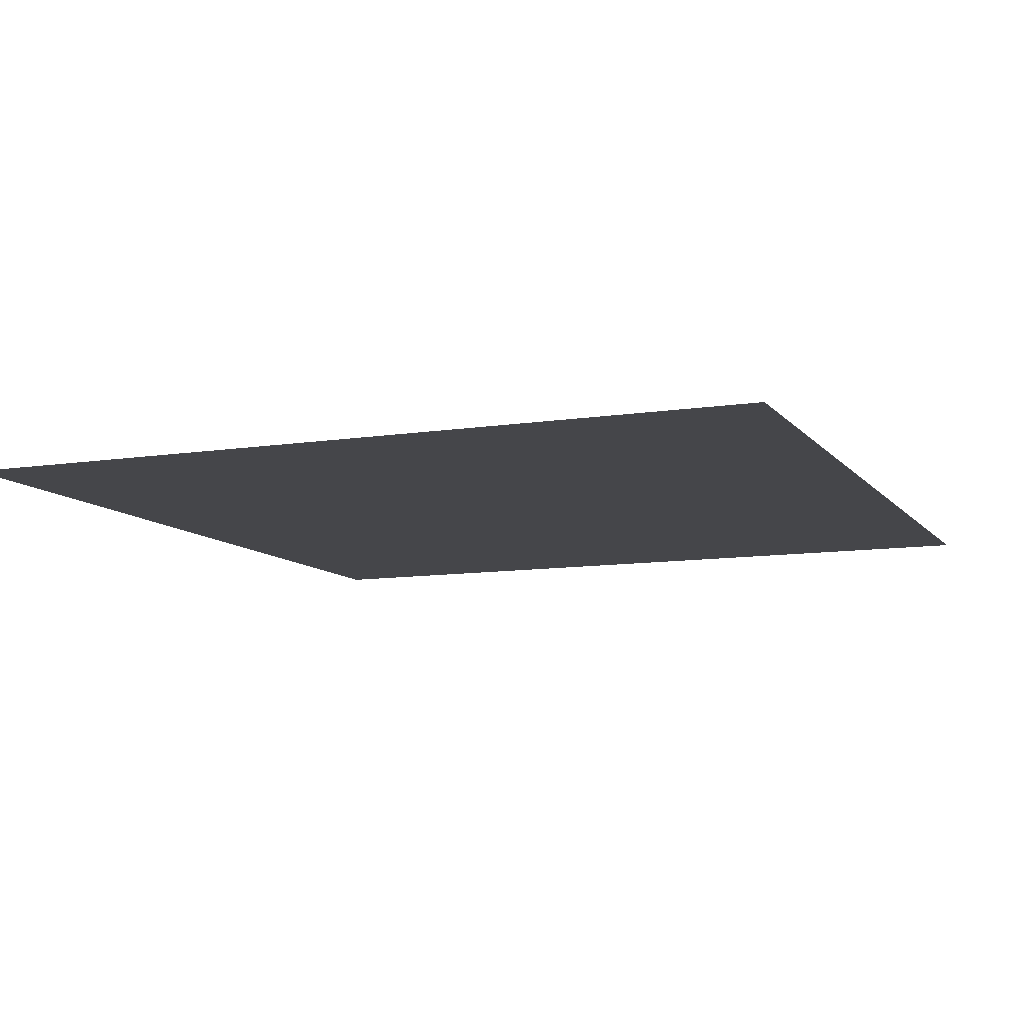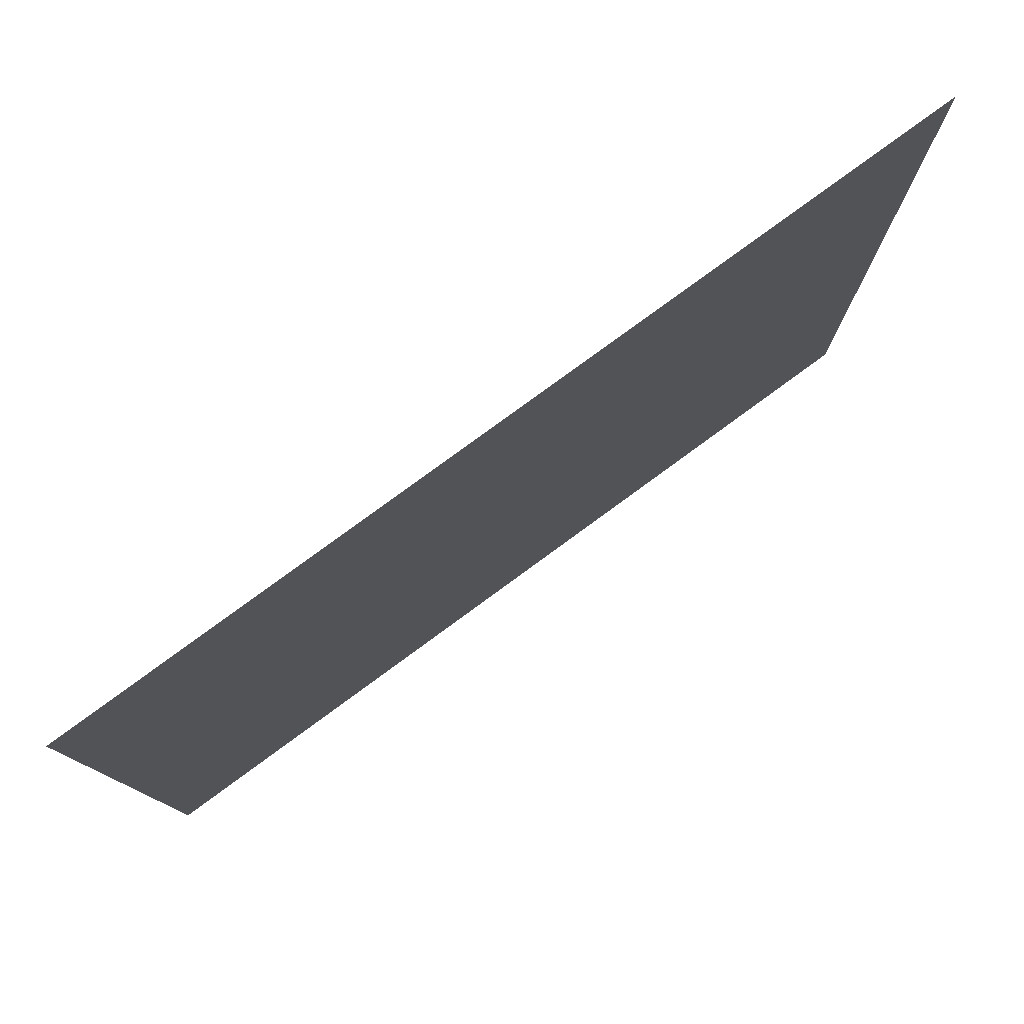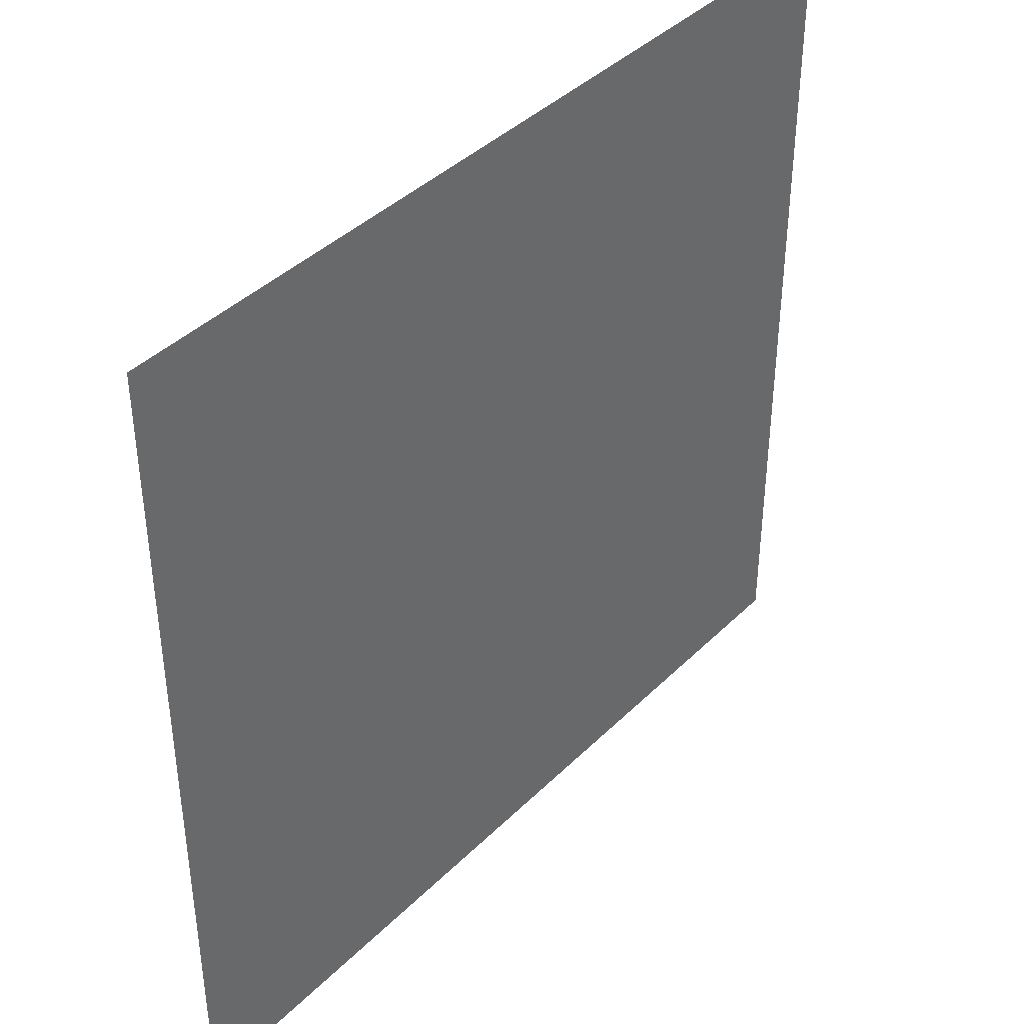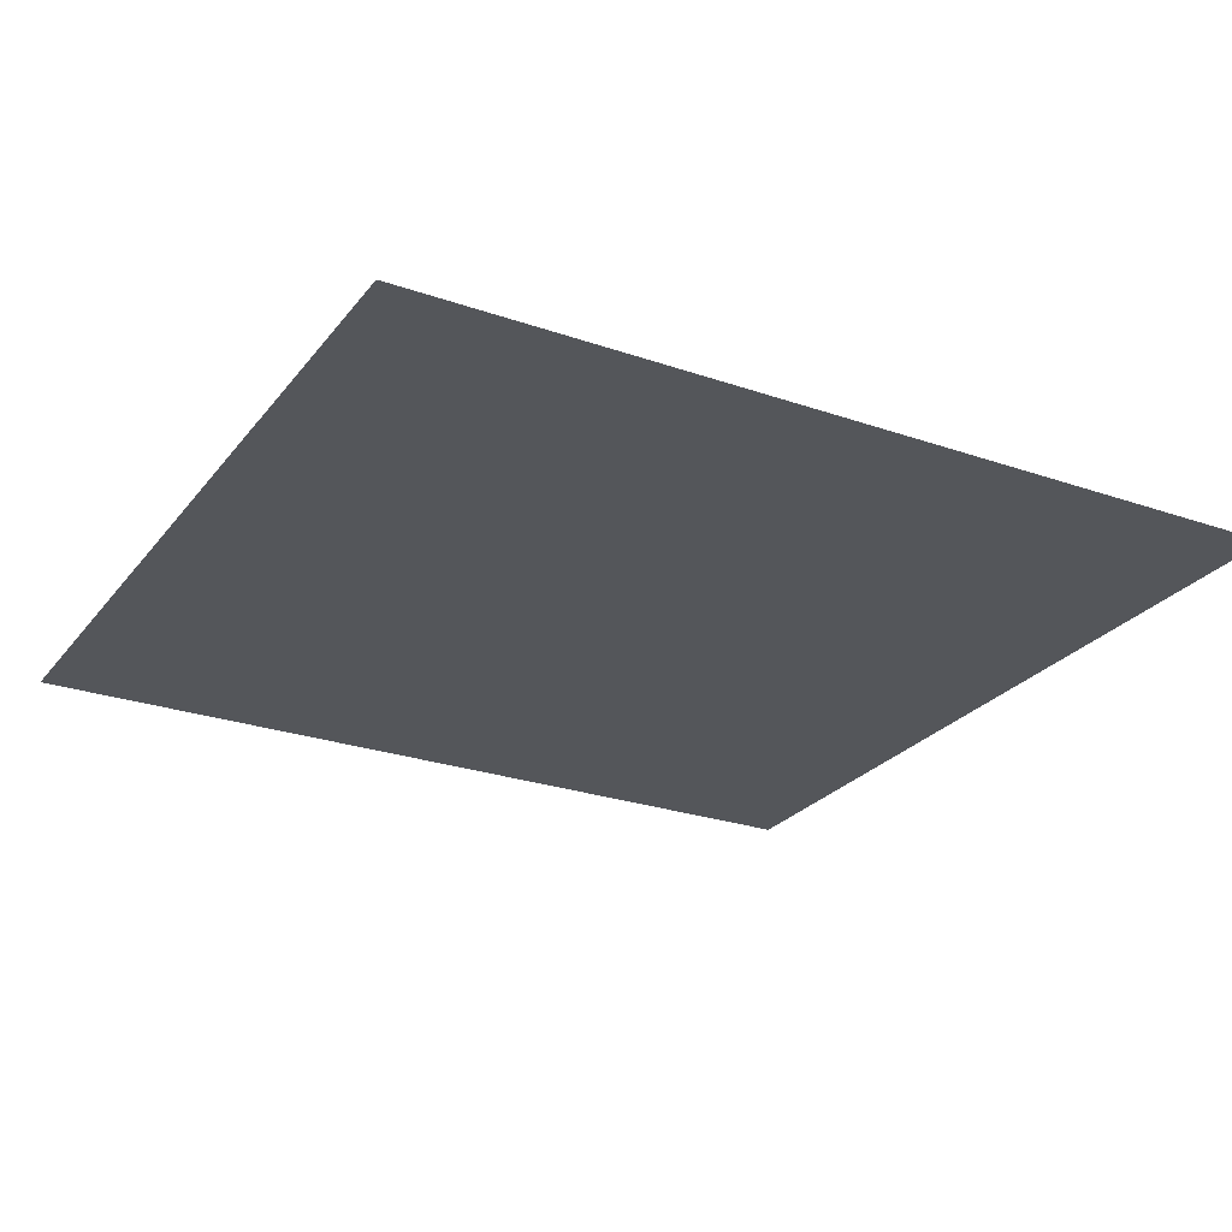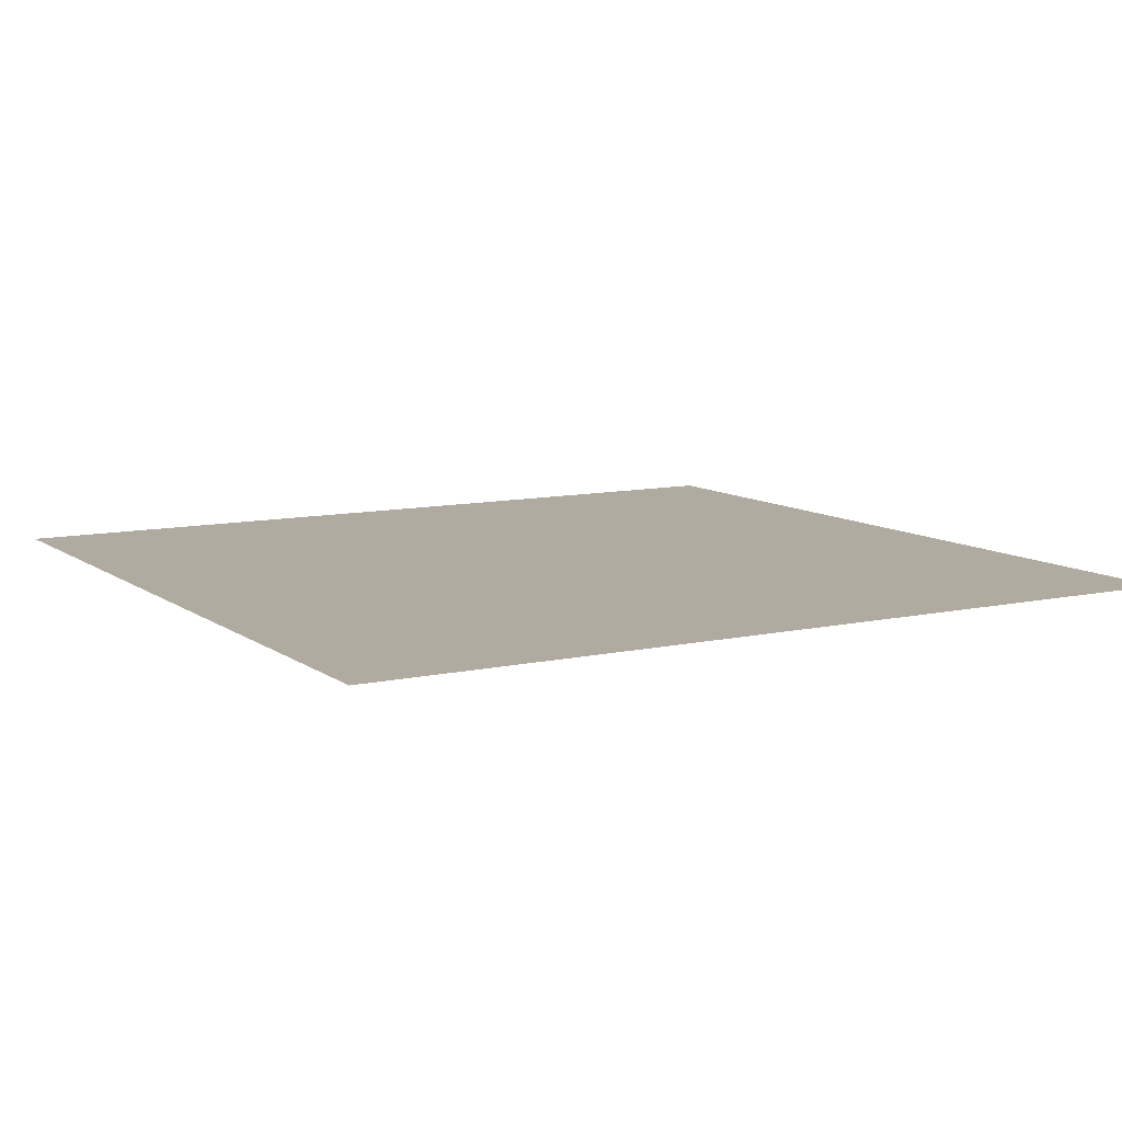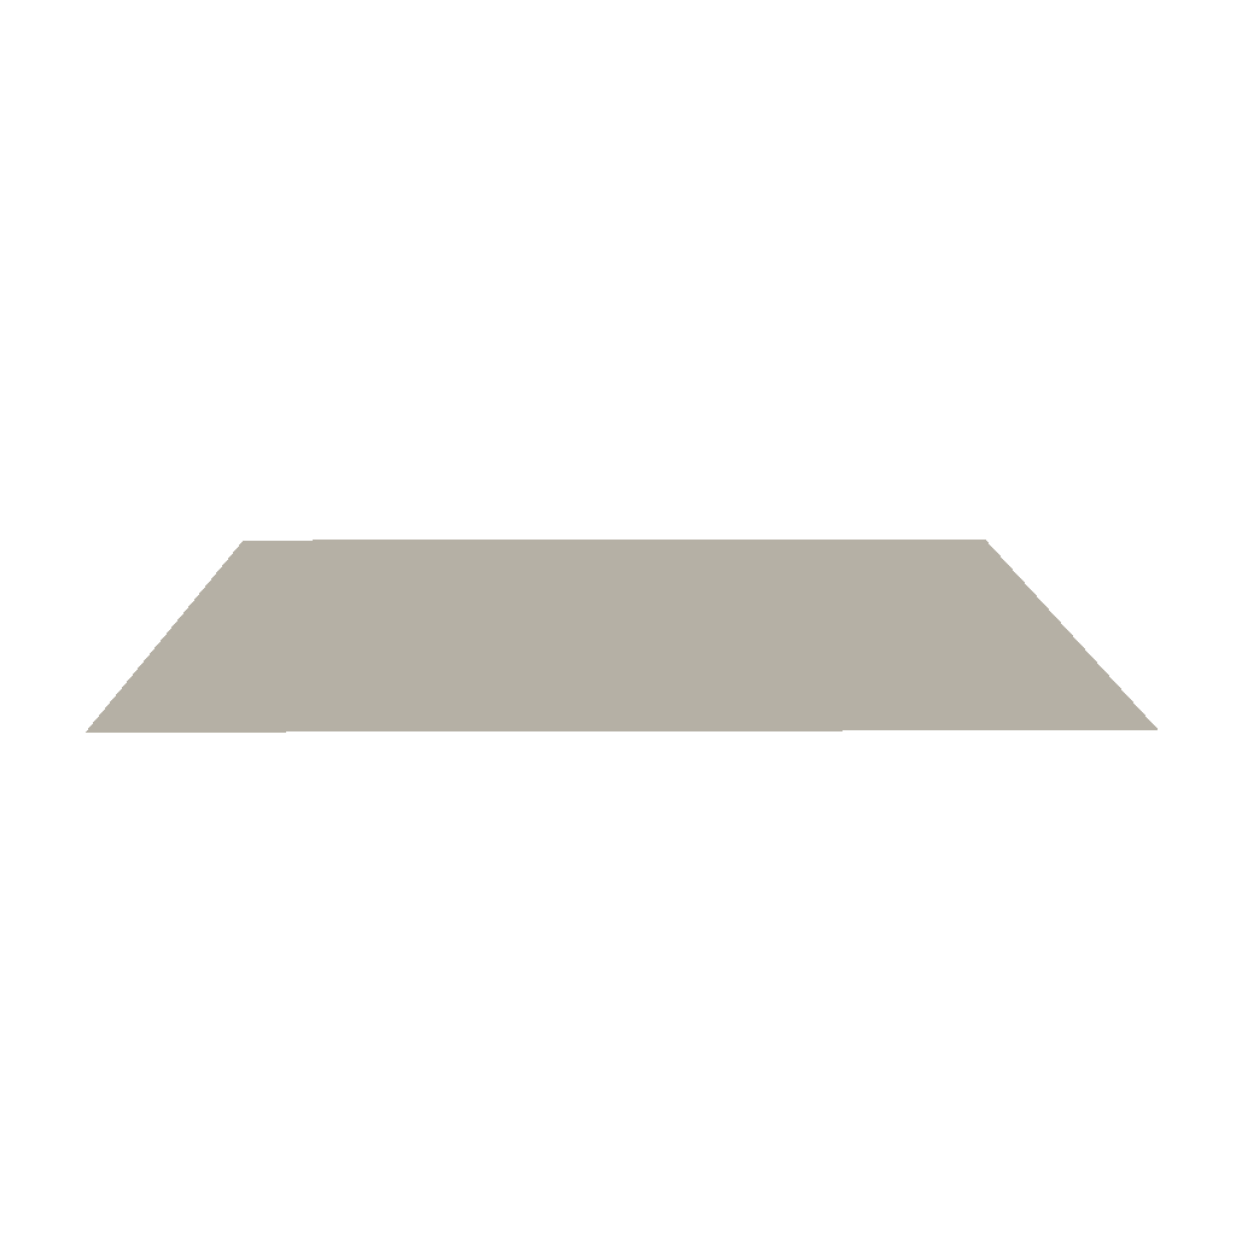
<metadata>
{"format":"obj","ext":"obj","renderer":"f3d","projection":"perspective","resolution":1024,"background":"white","views":[{"elev":-9.9,"azim":112.3,"up":"+Z"},{"elev":79.5,"azim":143.8,"up":"+Y"},{"elev":40.5,"azim":130.0,"up":"+Y"},{"elev":-25.7,"azim":151.0,"up":"+Z"},{"elev":9.8,"azim":150.0,"up":"+Z"},{"elev":11.7,"azim":-90.5,"up":"+Z"}]}
</metadata>
<code>
o Plane.002
v -12.29 0.2316 -2.433
v -7.255 0.2316 -2.433
v -12.29 5.065 -2.433
v -7.255 5.065 -2.433
f 1 2 4 3

</code>
